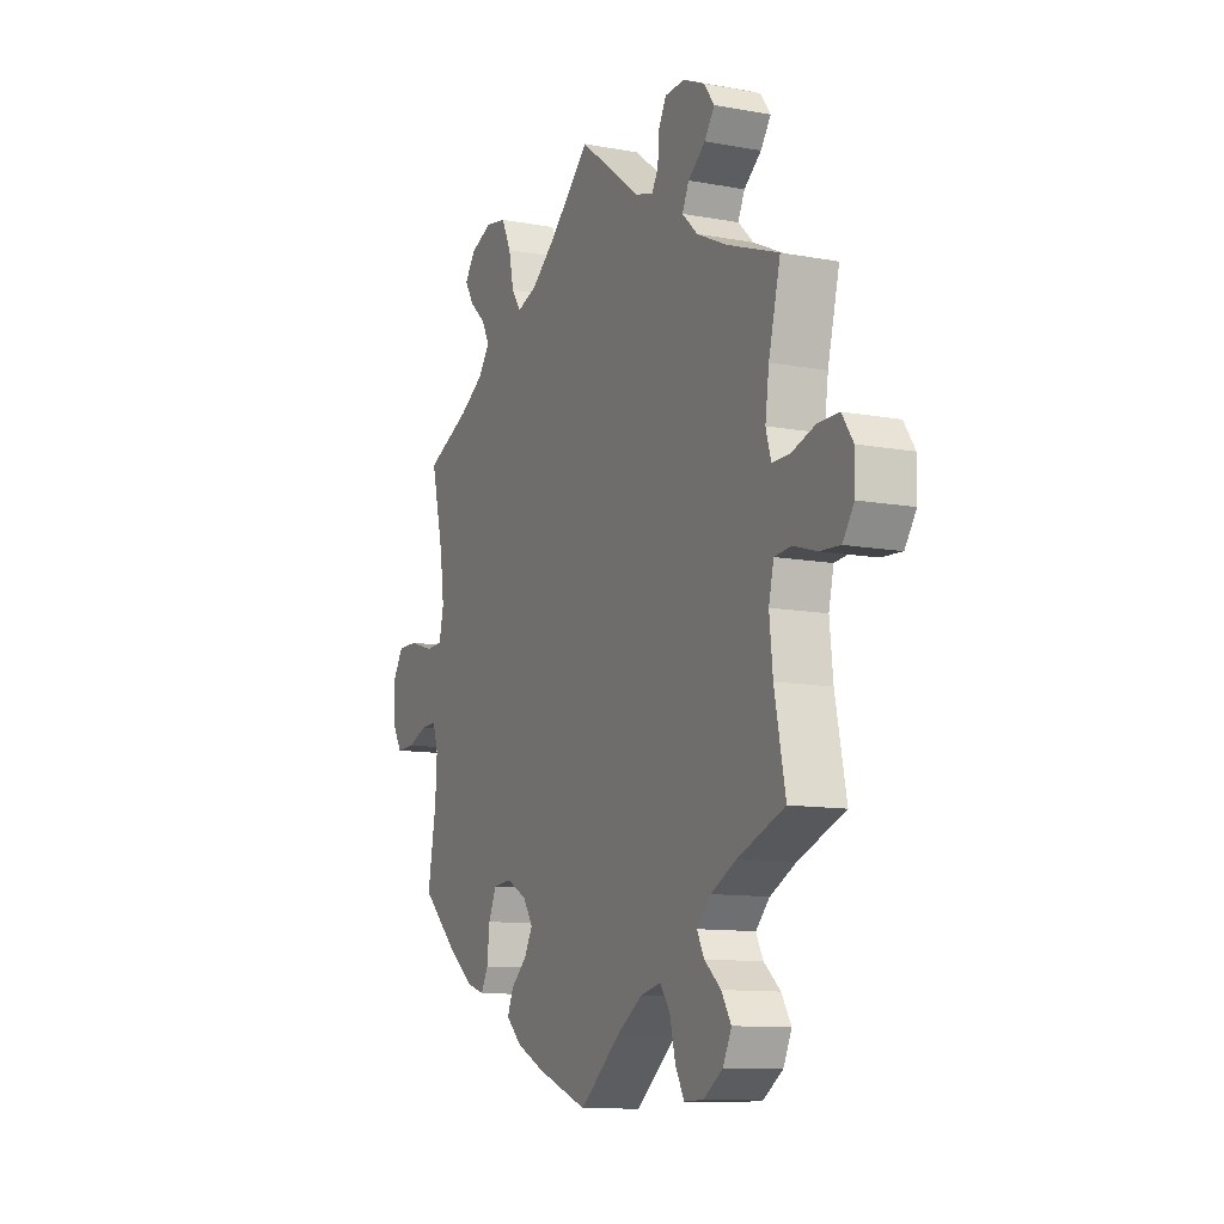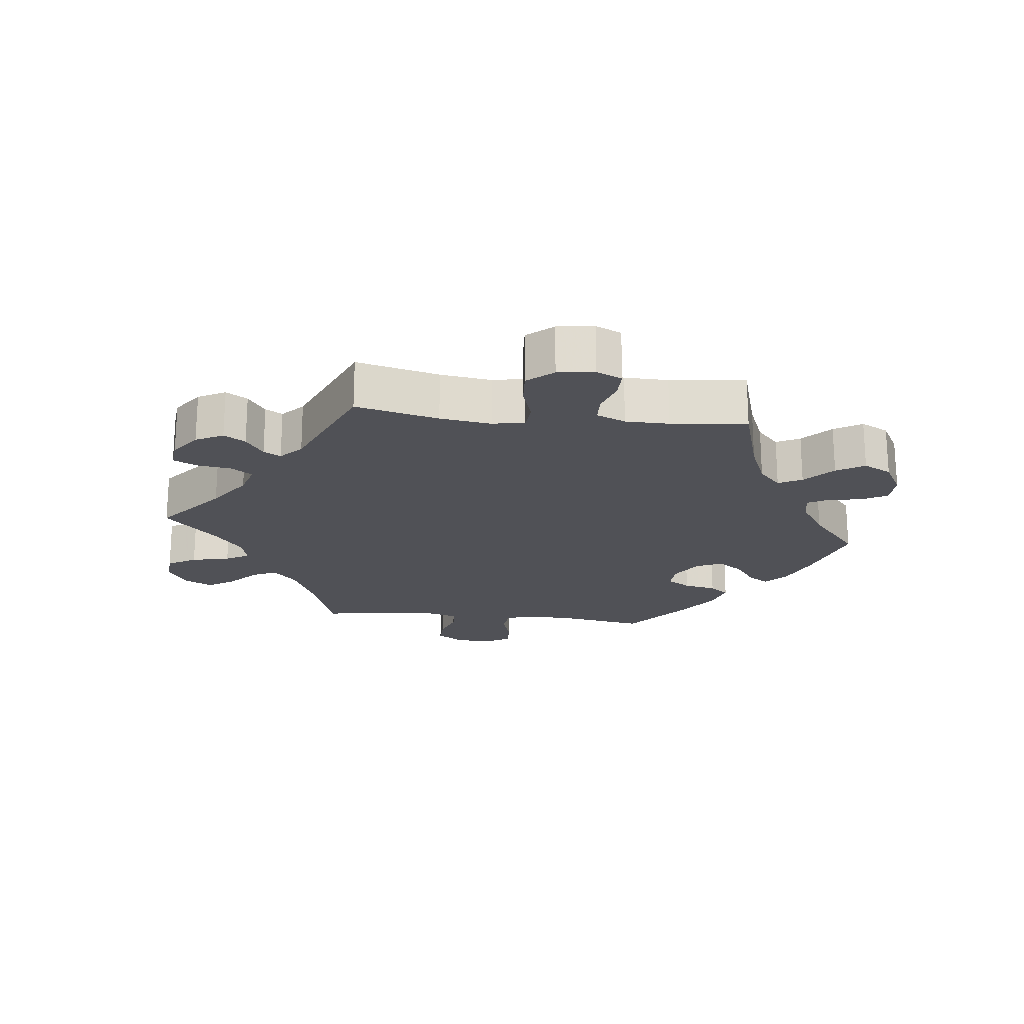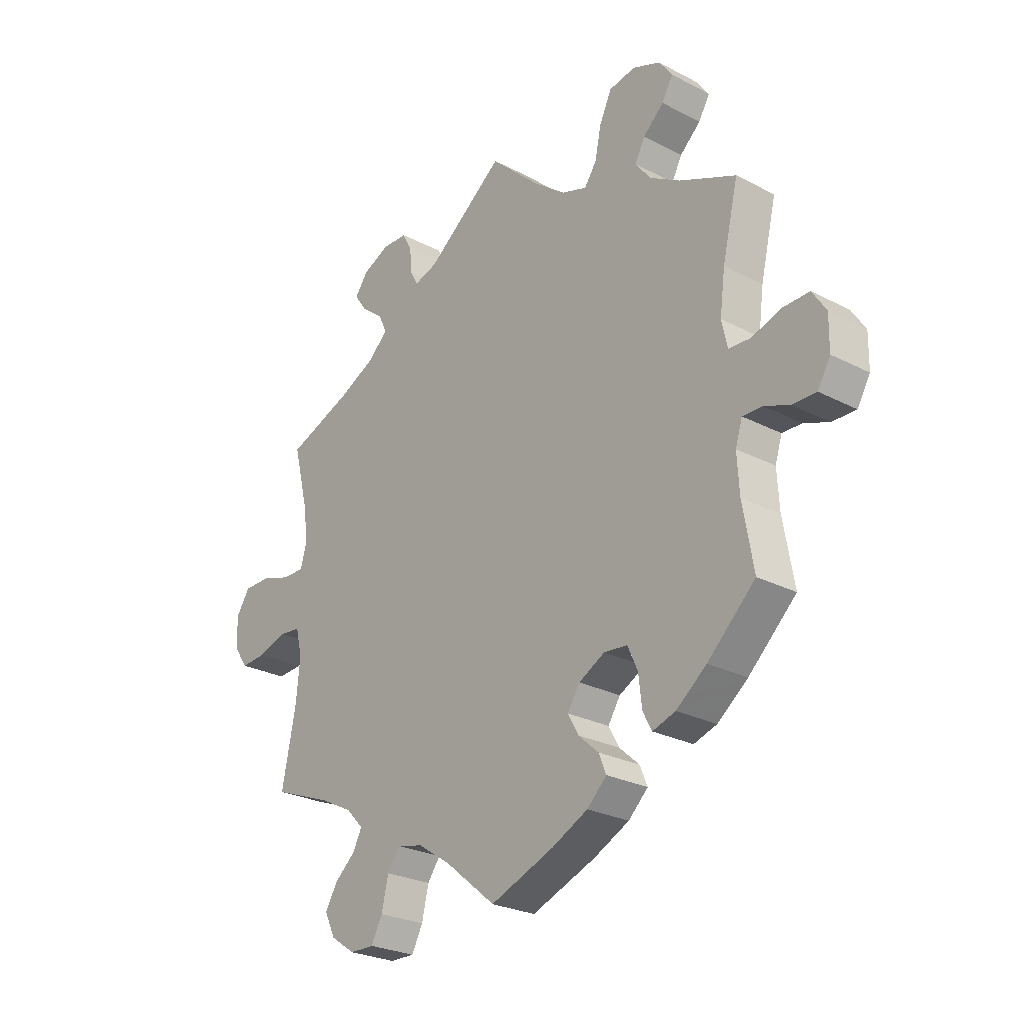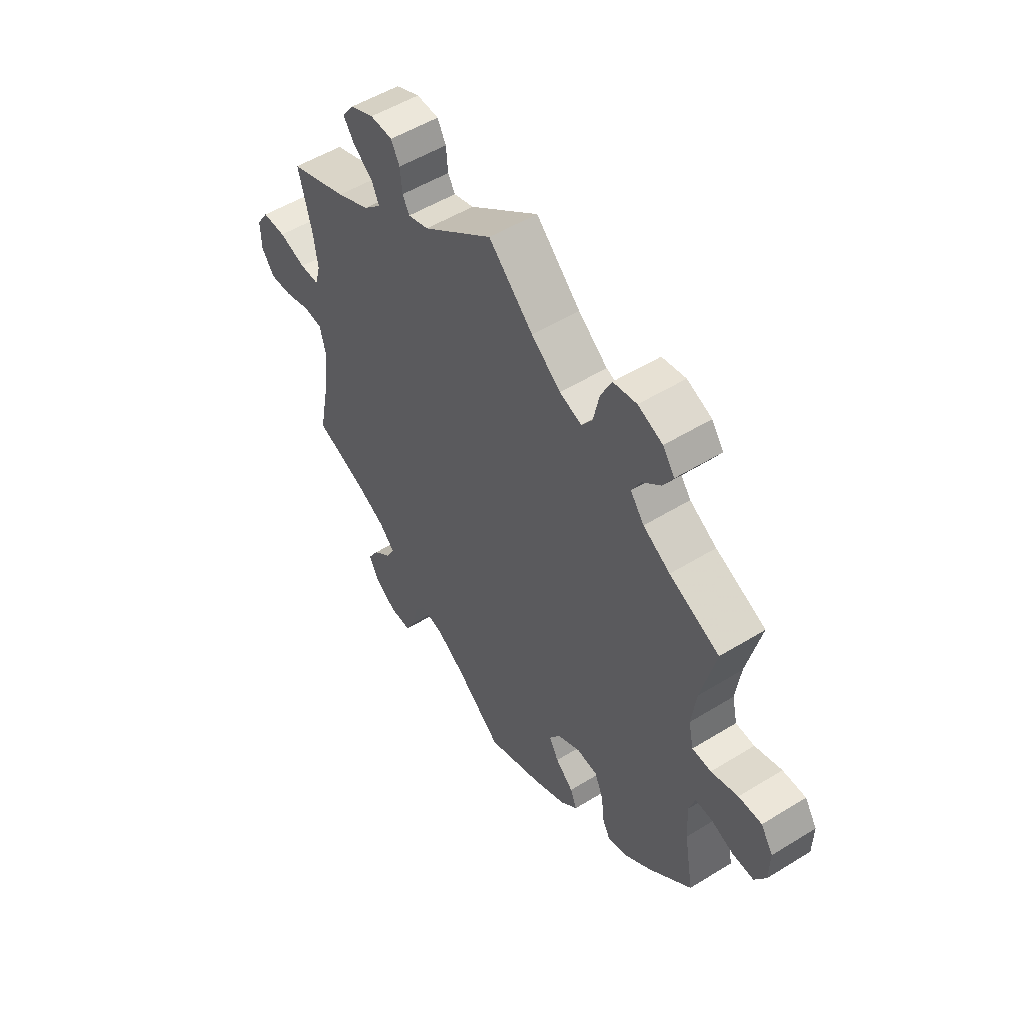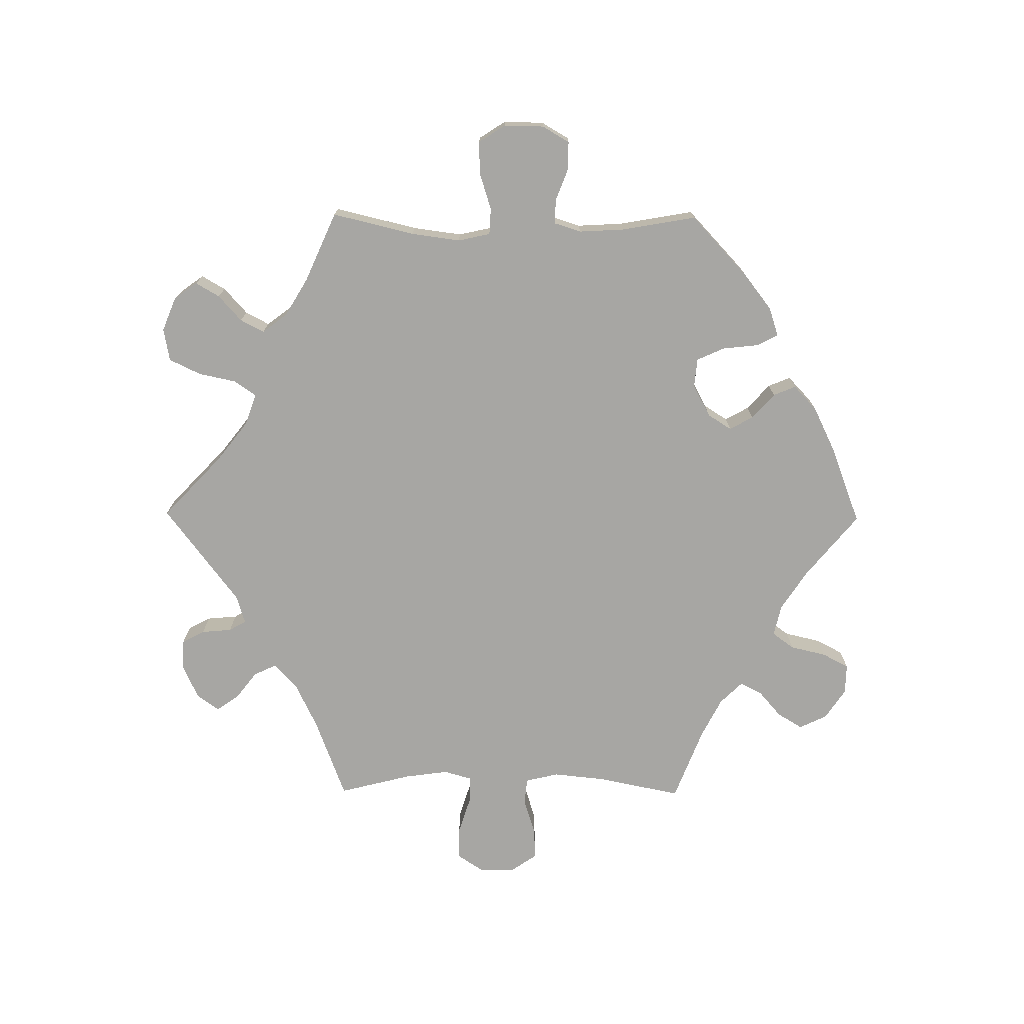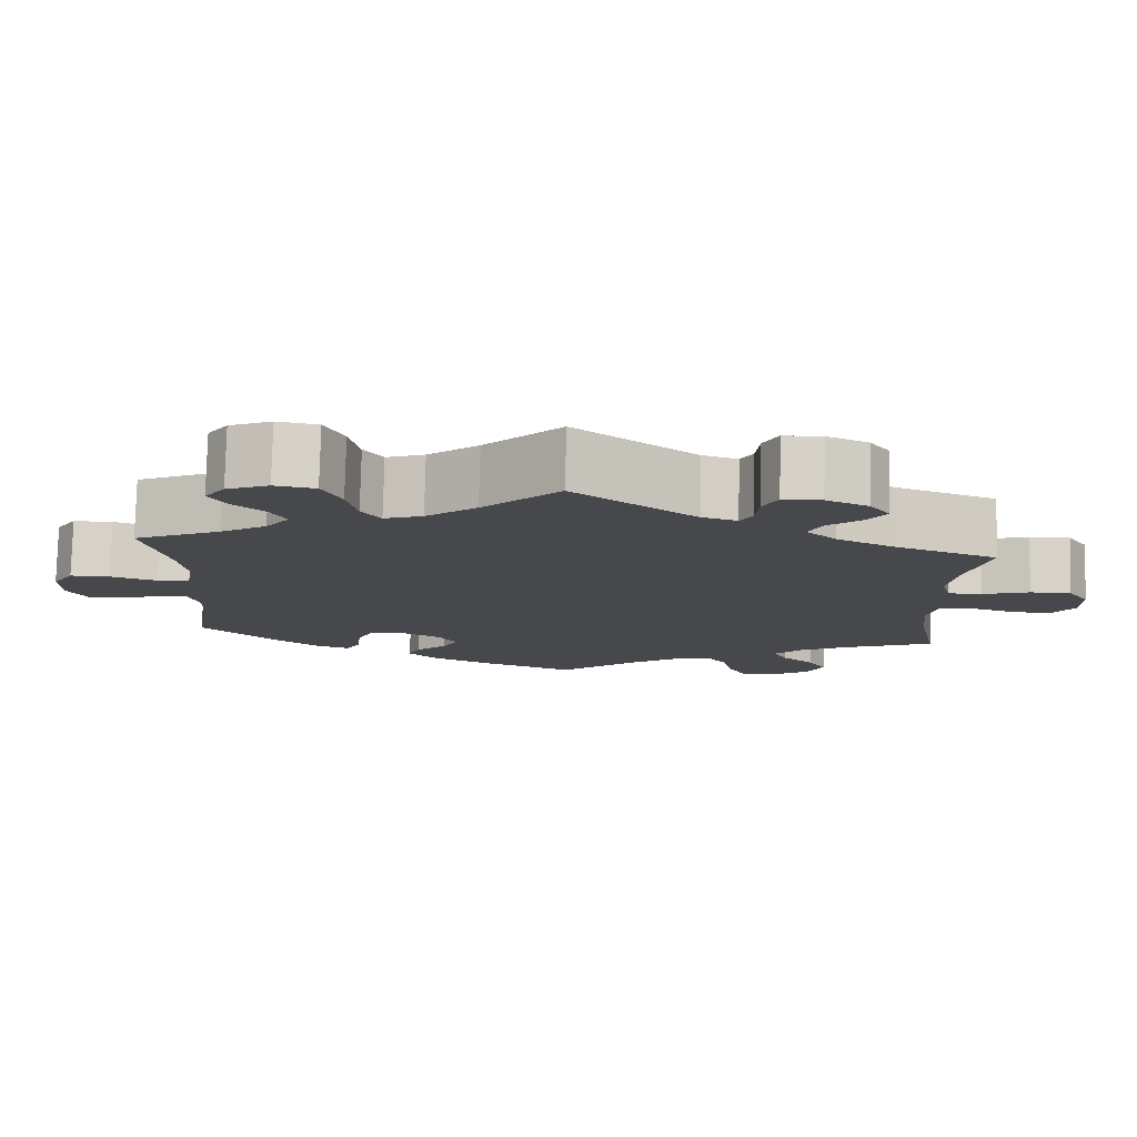
<metadata>
{"format":"obj","ext":"obj","renderer":"f3d","projection":"perspective","resolution":1024,"background":"white","views":[{"elev":-11.1,"azim":-114.5,"up":"+Z"},{"elev":-20.3,"azim":23.5,"up":"+Y"},{"elev":-26.1,"azim":50.5,"up":"+Z"},{"elev":52.6,"azim":56.5,"up":"+Z"},{"elev":-74.1,"azim":89.5,"up":"+Y"},{"elev":78.4,"azim":-178.7,"up":"+Z"}]}
</metadata>
<code>
v 0.471 0.07 0.165
v 0.461 0.07 0.09
v 0.472 0.07 0.041
v 0.512 0.07 0.039
v 0.569 0.07 0.057
v 0.618 0.07 0.058
v 0.644 0.07 0.018
v 0.643 0.07 -0.043
v 0.619 0.07 -0.084
v 0.574 0.07 -0.083
v 0.527 0.07 -0.065
v 0.49 0.07 -0.064
v 0.477 0.07 -0.105
v 0.481 0.07 -0.174
v 0.501 0.07 -0.288
v 0.411 0.07 -0.372
v 0.354 0.07 -0.416
v 0.311 0.07 -0.43
v 0.294 0.07 -0.398
v 0.288 0.07 -0.343
v 0.269 0.07 -0.301
v 0.225 0.07 -0.297
v 0.176 0.07 -0.323
v 0.153 0.07 -0.359
v 0.173 0.07 -0.395
v 0.211 0.07 -0.429
v 0.225 0.07 -0.463
v 0.188 0.07 -0.498
v 0.12 0.07 -0.531
v 0 0.07 -0.577
v -0.096 0.07 -0.498
v -0.157 0.07 -0.458
v -0.205 0.07 -0.447
v -0.229 0.07 -0.48
v -0.242 0.07 -0.535
v -0.263 0.07 -0.575
v -0.309 0.07 -0.574
v -0.355 0.07 -0.543
v -0.375 0.07 -0.501
v -0.352 0.07 -0.463
v -0.313 0.07 -0.429
v -0.296 0.07 -0.396
v -0.329 0.07 -0.362
v -0.39 0.07 -0.331
v -0.501 0.07 -0.288
v -0.475 0.07 -0.159
v -0.467 0.07 -0.081
v -0.479 0.07 -0.03
v -0.519 0.07 -0.026
v -0.574 0.07 -0.043
v -0.622 0.07 -0.046
v -0.649 0.07 -0.007
v -0.65 0.07 0.049
v -0.624 0.07 0.088
v -0.574 0.07 0.088
v -0.517 0.07 0.07
v -0.476 0.07 0.07
v -0.464 0.07 0.112
v -0.473 0.07 0.178
v -0.501 0.07 0.289
v -0.378 0.07 0.335
v -0.307 0.07 0.369
v -0.27 0.07 0.404
v -0.286 0.07 0.438
v -0.327 0.07 0.47
v -0.351 0.07 0.504
v -0.326 0.07 0.538
v -0.275 0.07 0.561
v -0.228 0.07 0.559
v -0.21 0.07 0.525
v -0.206 0.07 0.479
v -0.191 0.07 0.453
v -0.148 0.07 0.466
v 0 0.07 0.578
v 0.094 0.07 0.489
v 0.156 0.07 0.441
v 0.203 0.07 0.425
v 0.226 0.07 0.458
v 0.238 0.07 0.515
v 0.261 0.07 0.563
v 0.311 0.07 0.572
v 0.363 0.07 0.551
v 0.388 0.07 0.516
v 0.367 0.07 0.48
v 0.328 0.07 0.445
v 0.309 0.07 0.409
v 0.338 0.07 0.371
v 0.395 0.07 0.337
v 0.501 0.07 0.29
v 0.471 0 0.165
v 0.461 0 0.09
v 0.472 0 0.041
v 0.512 0 0.039
v 0.569 0 0.057
v 0.618 0 0.058
v 0.644 0 0.018
v 0.643 0 -0.043
v 0.619 0 -0.084
v 0.574 0 -0.083
v 0.527 0 -0.065
v 0.49 0 -0.064
v 0.477 0 -0.105
v 0.481 0 -0.174
v 0.501 0 -0.288
v 0.411 0 -0.372
v 0.354 0 -0.416
v 0.311 0 -0.43
v 0.294 0 -0.398
v 0.288 0 -0.343
v 0.269 0 -0.301
v 0.225 0 -0.297
v 0.176 0 -0.323
v 0.153 0 -0.359
v 0.173 0 -0.395
v 0.211 0 -0.429
v 0.225 0 -0.463
v 0.188 0 -0.498
v 0.12 0 -0.531
v 0 0 -0.577
v -0.096 0 -0.498
v -0.157 0 -0.458
v -0.205 0 -0.447
v -0.229 0 -0.48
v -0.242 0 -0.535
v -0.263 0 -0.575
v -0.309 0 -0.574
v -0.355 0 -0.543
v -0.375 0 -0.501
v -0.352 0 -0.463
v -0.313 0 -0.429
v -0.296 0 -0.396
v -0.329 0 -0.362
v -0.39 0 -0.331
v -0.501 0 -0.288
v -0.475 0 -0.159
v -0.467 0 -0.081
v -0.479 0 -0.03
v -0.519 0 -0.026
v -0.574 0 -0.043
v -0.622 0 -0.046
v -0.649 0 -0.007
v -0.65 0 0.049
v -0.624 0 0.088
v -0.574 0 0.088
v -0.517 0 0.07
v -0.476 0 0.07
v -0.464 0 0.112
v -0.473 0 0.178
v -0.501 0 0.289
v -0.378 0 0.335
v -0.307 0 0.369
v -0.27 0 0.404
v -0.286 0 0.438
v -0.327 0 0.47
v -0.351 0 0.504
v -0.326 0 0.538
v -0.275 0 0.561
v -0.228 0 0.559
v -0.21 0 0.525
v -0.206 0 0.479
v -0.191 0 0.453
v -0.148 0 0.466
v 0 0 0.578
v 0.094 0 0.489
v 0.156 0 0.441
v 0.203 0 0.425
v 0.226 0 0.458
v 0.238 0 0.515
v 0.261 0 0.563
v 0.311 0 0.572
v 0.363 0 0.551
v 0.388 0 0.516
v 0.367 0 0.48
v 0.328 0 0.445
v 0.309 0 0.409
v 0.338 0 0.371
v 0.395 0 0.337
v 0.501 0 0.29
f 88 89 1
f 87 88 1 2
f 86 87 2 3
f 82 83 84 85
f 82 85 86
f 81 82 86
f 78 79 80 81
f 77 78 81 86
f 73 74 75
f 72 73 75 76
f 68 69 70 71
f 68 71 72
f 67 68 72
f 64 65 66 67
f 63 64 67 72
f 62 63 72 76
f 59 60 61
f 58 59 61 62
f 57 58 62 76
f 53 54 55 56
f 53 56 57
f 52 53 57
f 49 50 51 52
f 48 49 52 57
f 47 48 57 76
f 44 45 46
f 43 44 46 47
f 42 43 47 76
f 38 39 40 41
f 34 35 36 37
f 33 34 37 38
f 28 29 30 31
f 28 31 32
f 25 26 27 28
f 24 25 28 32
f 23 24 32 33
f 17 18 19 20
f 17 20 21
f 14 15 16 17
f 13 14 17 21
f 12 13 21 22
f 8 9 10 11
f 8 11 12
f 7 8 12
f 4 5 6 7
f 3 4 7 12
f 77 86 3 12
f 33 38 41 42
f 33 42 76 77
f 23 33 77
f 12 22 23 77
f 90 178 177
f 91 90 177 176
f 92 91 176 175
f 174 173 172 171
f 175 174 171
f 175 171 170
f 170 169 168 167
f 175 170 167 166
f 164 163 162
f 165 164 162 161
f 160 159 158 157
f 161 160 157
f 161 157 156
f 156 155 154 153
f 161 156 153 152
f 165 161 152 151
f 150 149 148
f 151 150 148 147
f 165 151 147 146
f 145 144 143 142
f 146 145 142
f 146 142 141
f 141 140 139 138
f 146 141 138 137
f 165 146 137 136
f 135 134 133
f 136 135 133 132
f 165 136 132 131
f 130 129 128 127
f 126 125 124 123
f 127 126 123 122
f 120 119 118 117
f 121 120 117
f 117 116 115 114
f 121 117 114 113
f 122 121 113 112
f 109 108 107 106
f 110 109 106
f 106 105 104 103
f 110 106 103 102
f 111 110 102 101
f 100 99 98 97
f 101 100 97
f 101 97 96
f 96 95 94 93
f 101 96 93 92
f 101 92 175 166
f 131 130 127 122
f 166 165 131 122
f 166 122 112
f 166 112 111 101
f 1 90 91 2
f 2 91 92 3
f 3 92 93 4
f 4 93 94 5
f 5 94 95 6
f 6 95 96 7
f 7 96 97 8
f 8 97 98 9
f 9 98 99 10
f 10 99 100 11
f 11 100 101 12
f 12 101 102 13
f 13 102 103 14
f 14 103 104 15
f 15 104 105 16
f 16 105 106 17
f 17 106 107 18
f 18 107 108 19
f 19 108 109 20
f 20 109 110 21
f 21 110 111 22
f 22 111 112 23
f 23 112 113 24
f 24 113 114 25
f 25 114 115 26
f 26 115 116 27
f 27 116 117 28
f 28 117 118 29
f 29 118 119 30
f 30 119 120 31
f 31 120 121 32
f 32 121 122 33
f 33 122 123 34
f 34 123 124 35
f 35 124 125 36
f 36 125 126 37
f 37 126 127 38
f 38 127 128 39
f 39 128 129 40
f 40 129 130 41
f 41 130 131 42
f 42 131 132 43
f 43 132 133 44
f 44 133 134 45
f 45 134 135 46
f 46 135 136 47
f 47 136 137 48
f 48 137 138 49
f 49 138 139 50
f 50 139 140 51
f 51 140 141 52
f 52 141 142 53
f 53 142 143 54
f 54 143 144 55
f 55 144 145 56
f 56 145 146 57
f 57 146 147 58
f 58 147 148 59
f 59 148 149 60
f 60 149 150 61
f 61 150 151 62
f 62 151 152 63
f 63 152 153 64
f 64 153 154 65
f 65 154 155 66
f 66 155 156 67
f 67 156 157 68
f 68 157 158 69
f 69 158 159 70
f 70 159 160 71
f 71 160 161 72
f 72 161 162 73
f 73 162 163 74
f 74 163 164 75
f 75 164 165 76
f 76 165 166 77
f 77 166 167 78
f 78 167 168 79
f 79 168 169 80
f 80 169 170 81
f 81 170 171 82
f 82 171 172 83
f 83 172 173 84
f 84 173 174 85
f 85 174 175 86
f 86 175 176 87
f 87 176 177 88
f 88 177 178 89
f 89 178 90 1

</code>
